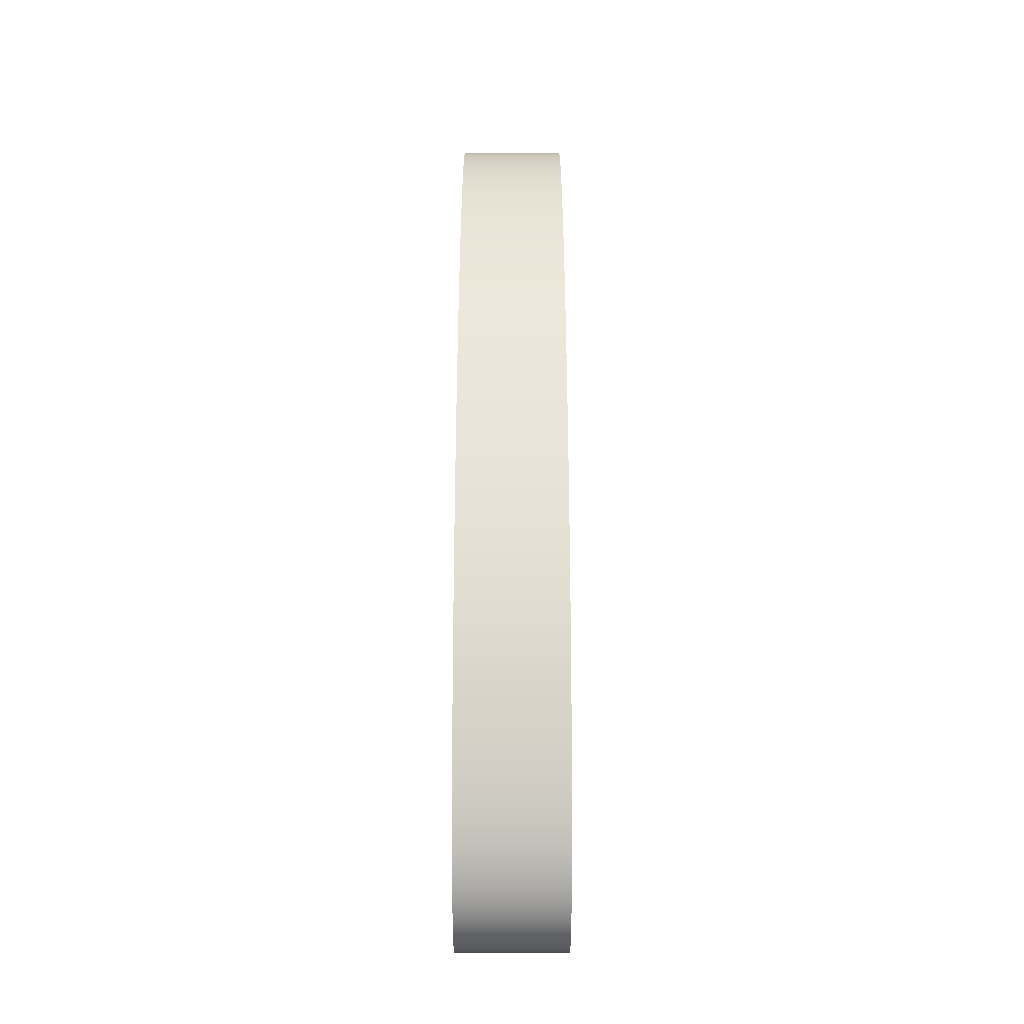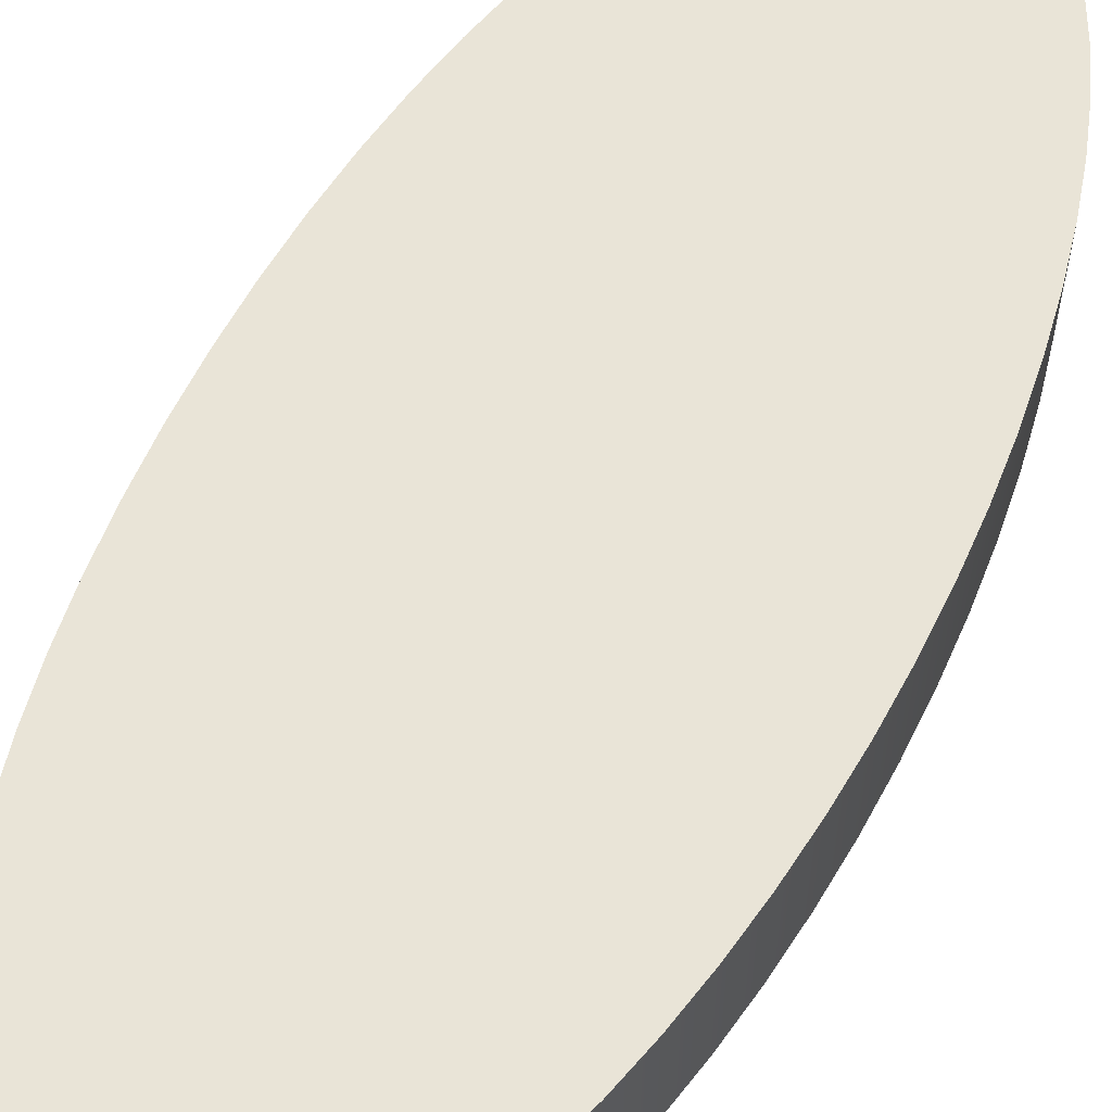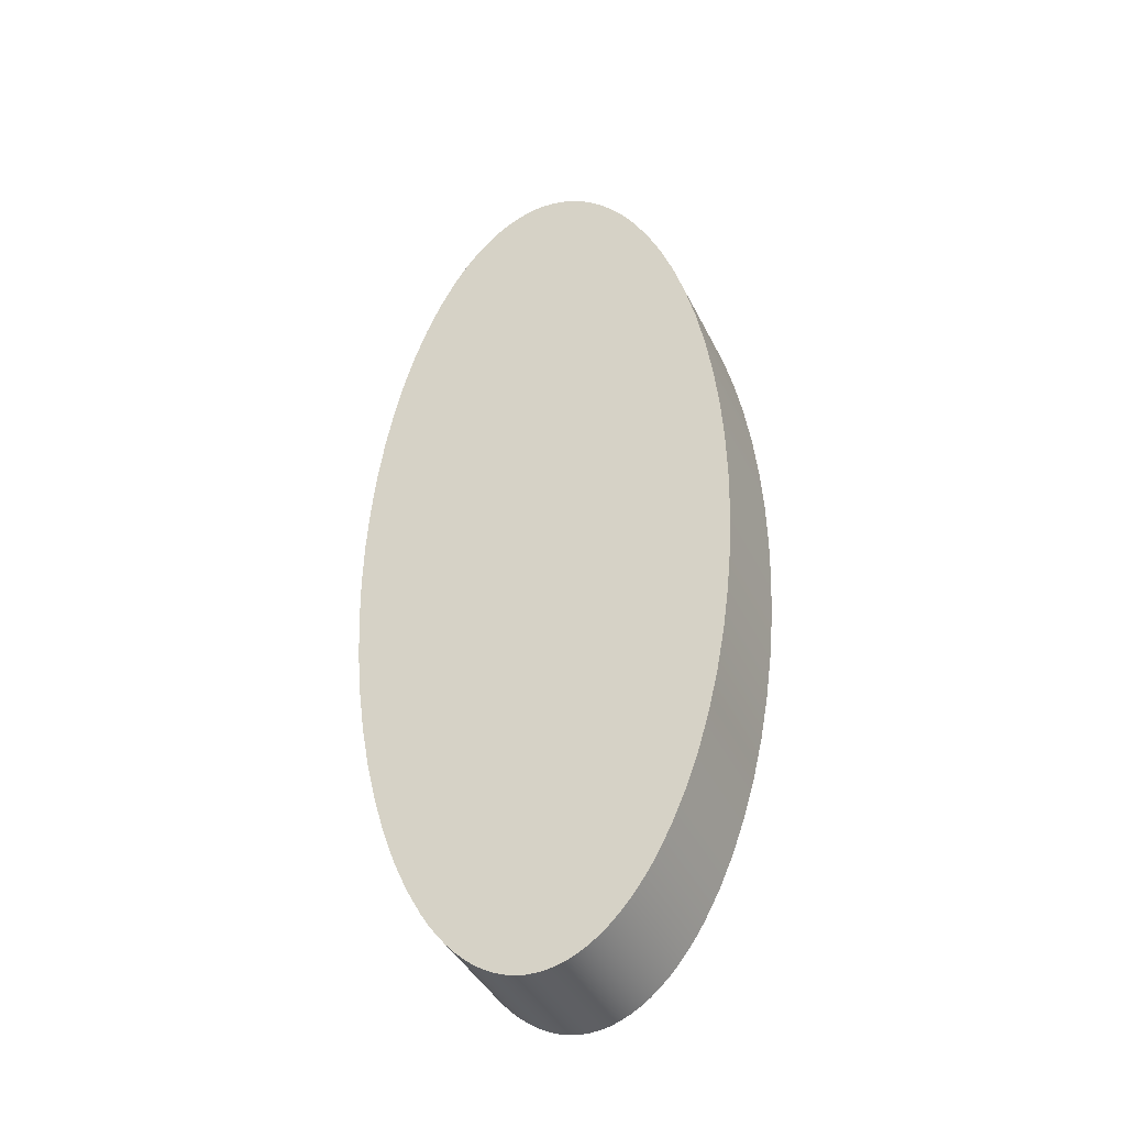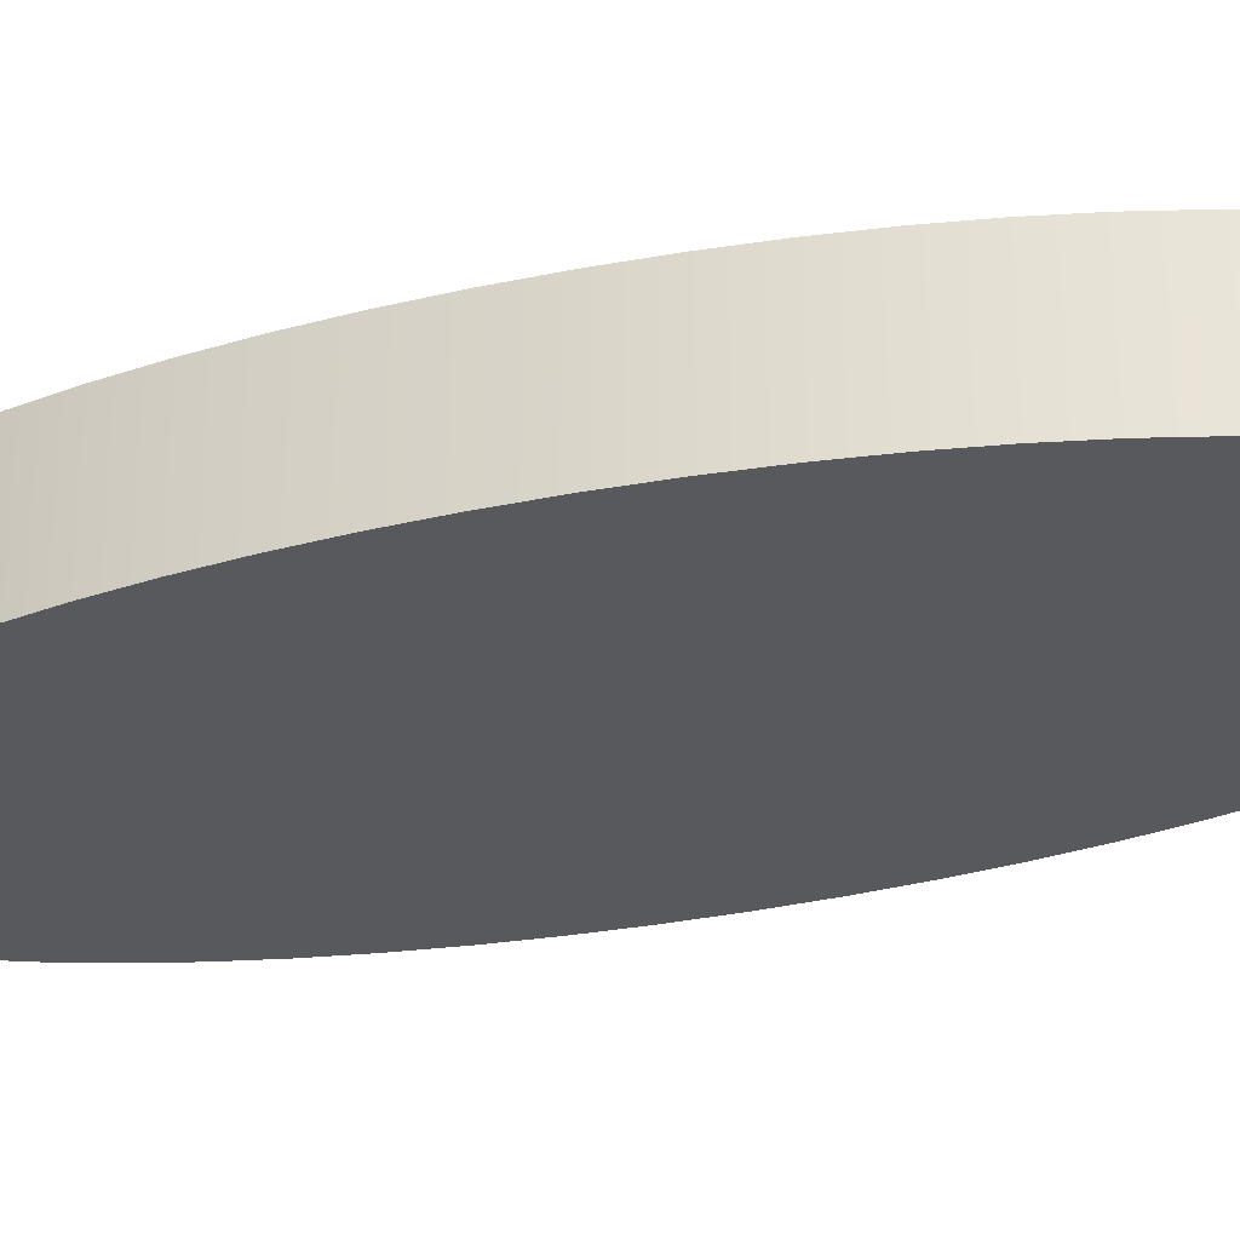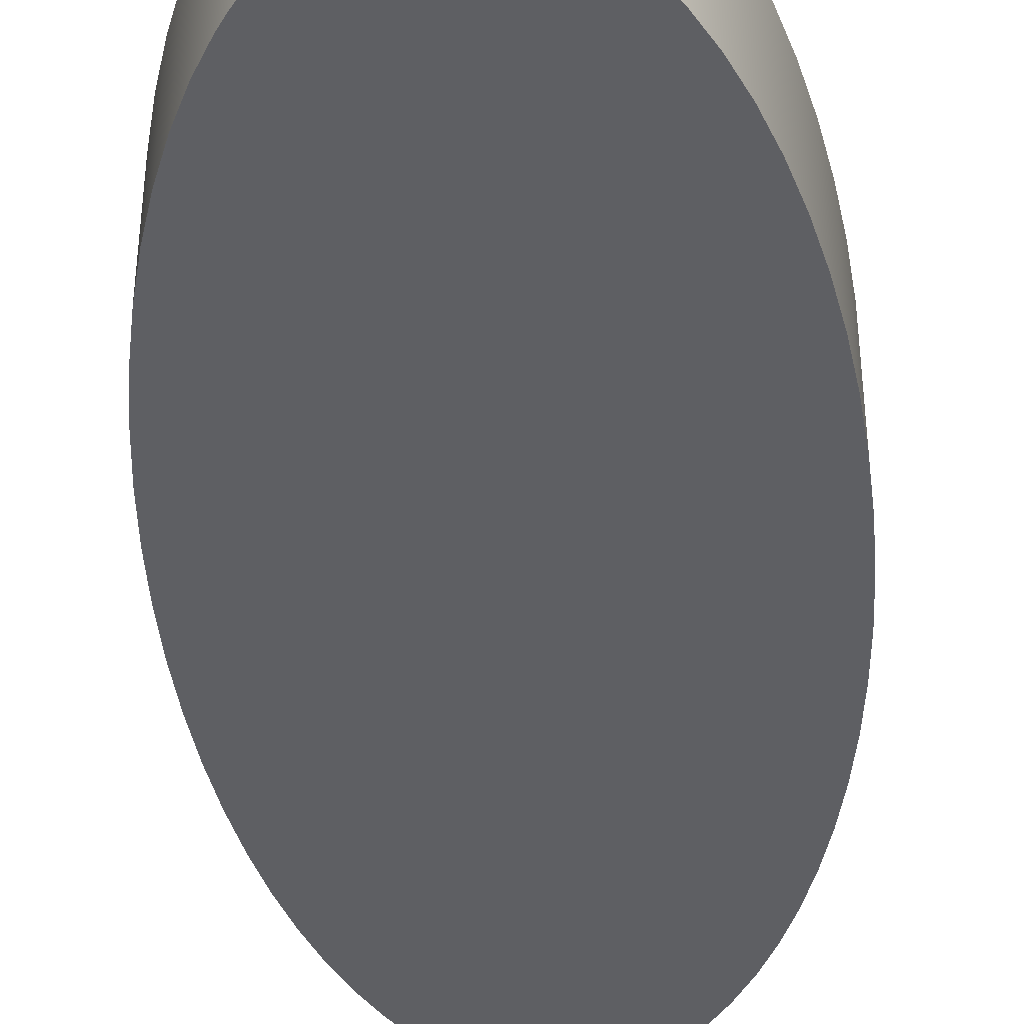
<metadata>
{"format":"obj","ext":"obj","renderer":"f3d","projection":"perspective","resolution":1024,"background":"white","views":[{"elev":-31.5,"azim":-90.0,"up":"+Z"},{"elev":60.8,"azim":27.1,"up":"+Y"},{"elev":-41.0,"azim":-155.7,"up":"+Z"},{"elev":-30.1,"azim":108.8,"up":"+Y"},{"elev":-41.4,"azim":-176.0,"up":"+Y"}]}
</metadata>
<code>
v 8.33 0 12.54
v 8.278 0 12.54
v 8.226 0 12.53
v 8.175 0 12.51
v 8.124 0 12.49
v 8.073 0 12.46
v 8.023 0 12.43
v 7.974 0 12.39
v 7.925 0 12.34
v 7.878 0 12.29
v 7.831 0 12.23
v 7.786 0 12.17
v 7.742 0 12.1
v 7.659 0 11.95
v 7.582 0 11.77
v 7.512 0 11.58
v 7.451 0 11.37
v 7.397 0 11.15
v 7.353 0 10.92
v 7.318 0 10.67
v 7.293 0 10.42
v 7.277 0 10.17
v 7.272 0 9.911
v 7.277 0 9.653
v 7.293 0 9.397
v 7.318 0 9.147
v 7.353 0 8.904
v 7.397 0 8.67
v 7.451 0 8.449
v 7.512 0 8.241
v 7.582 0 8.05
v 7.659 0 7.877
v 7.742 0 7.723
v 7.786 0 7.654
v 7.831 0 7.59
v 7.878 0 7.532
v 7.925 0 7.48
v 7.974 0 7.433
v 8.023 0 7.393
v 8.073 0 7.358
v 8.124 0 7.33
v 8.175 0 7.308
v 8.226 0 7.292
v 8.278 0 7.282
v 8.33 0 7.279
v 8.382 0 7.282
v 8.434 0 7.292
v 8.485 0 7.308
v 8.536 0 7.33
v 8.587 0 7.358
v 8.637 0 7.393
v 8.686 0 7.433
v 8.735 0 7.48
v 8.782 0 7.532
v 8.829 0 7.59
v 8.874 0 7.654
v 8.918 0 7.723
v 9.001 0 7.877
v 9.078 0 8.05
v 9.148 0 8.241
v 9.21 0 8.449
v 9.263 0 8.67
v 9.307 0 8.904
v 9.342 0 9.147
v 9.368 0 9.397
v 9.383 0 9.653
v 9.388 0 9.911
v 9.383 0 10.17
v 9.368 0 10.42
v 9.342 0 10.67
v 9.307 0 10.92
v 9.263 0 11.15
v 9.21 0 11.37
v 9.148 0 11.58
v 9.078 0 11.77
v 9.001 0 11.95
v 8.918 0 12.1
v 8.874 0 12.17
v 8.829 0 12.23
v 8.782 0 12.29
v 8.735 0 12.34
v 8.686 0 12.39
v 8.637 0 12.43
v 8.587 0 12.46
v 8.536 0 12.49
v 8.485 0 12.51
v 8.434 0 12.53
v 8.382 0 12.54
v 8.33 0.6 12.54
v 8.382 0.6 12.54
v 8.434 0.6 12.53
v 8.485 0.6 12.51
v 8.536 0.6 12.49
v 8.587 0.6 12.46
v 8.637 0.6 12.43
v 8.686 0.6 12.39
v 8.735 0.6 12.34
v 8.782 0.6 12.29
v 8.829 0.6 12.23
v 8.874 0.6 12.17
v 8.918 0.6 12.1
v 9.001 0.6 11.95
v 9.078 0.6 11.77
v 9.148 0.6 11.58
v 9.21 0.6 11.37
v 9.263 0.6 11.15
v 9.307 0.6 10.92
v 9.342 0.6 10.67
v 9.368 0.6 10.42
v 9.383 0.6 10.17
v 9.388 0.6 9.911
v 9.383 0.6 9.653
v 9.368 0.6 9.397
v 9.342 0.6 9.147
v 9.307 0.6 8.904
v 9.263 0.6 8.67
v 9.21 0.6 8.449
v 9.148 0.6 8.241
v 9.078 0.6 8.05
v 9.001 0.6 7.877
v 8.918 0.6 7.723
v 8.874 0.6 7.654
v 8.829 0.6 7.59
v 8.782 0.6 7.532
v 8.735 0.6 7.48
v 8.686 0.6 7.433
v 8.637 0.6 7.393
v 8.587 0.6 7.358
v 8.536 0.6 7.33
v 8.485 0.6 7.308
v 8.434 0.6 7.292
v 8.382 0.6 7.282
v 8.33 0.6 7.279
v 8.278 0.6 7.282
v 8.226 0.6 7.292
v 8.175 0.6 7.308
v 8.124 0.6 7.33
v 8.073 0.6 7.358
v 8.023 0.6 7.393
v 7.974 0.6 7.433
v 7.925 0.6 7.48
v 7.878 0.6 7.532
v 7.831 0.6 7.59
v 7.786 0.6 7.654
v 7.742 0.6 7.723
v 7.659 0.6 7.877
v 7.582 0.6 8.05
v 7.512 0.6 8.241
v 7.451 0.6 8.449
v 7.397 0.6 8.67
v 7.353 0.6 8.904
v 7.318 0.6 9.147
v 7.293 0.6 9.397
v 7.277 0.6 9.653
v 7.272 0.6 9.911
v 7.277 0.6 10.17
v 7.293 0.6 10.42
v 7.318 0.6 10.67
v 7.353 0.6 10.92
v 7.397 0.6 11.15
v 7.451 0.6 11.37
v 7.512 0.6 11.58
v 7.582 0.6 11.77
v 7.659 0.6 11.95
v 7.742 0.6 12.1
v 7.786 0.6 12.17
v 7.831 0.6 12.23
v 7.878 0.6 12.29
v 7.925 0.6 12.34
v 7.974 0.6 12.39
v 8.023 0.6 12.43
v 8.073 0.6 12.46
v 8.124 0.6 12.49
v 8.175 0.6 12.51
v 8.226 0.6 12.53
v 8.278 0.6 12.54
v 8.33 0.6 12.54
v 8.278 0.6 12.54
v 8.226 0.6 12.53
v 8.175 0.6 12.51
v 8.124 0.6 12.49
v 8.073 0.6 12.46
v 8.023 0.6 12.43
v 7.974 0.6 12.39
v 7.925 0.6 12.34
v 7.878 0.6 12.29
v 7.831 0.6 12.23
v 7.786 0.6 12.17
v 7.742 0.6 12.1
v 7.659 0.6 11.95
v 7.582 0.6 11.77
v 7.512 0.6 11.58
v 7.451 0.6 11.37
v 7.397 0.6 11.15
v 7.353 0.6 10.92
v 7.318 0.6 10.67
v 7.293 0.6 10.42
v 7.277 0.6 10.17
v 7.272 0.6 9.911
v 7.277 0.6 9.653
v 7.293 0.6 9.397
v 7.318 0.6 9.147
v 7.353 0.6 8.904
v 7.397 0.6 8.67
v 7.451 0.6 8.449
v 7.512 0.6 8.241
v 7.582 0.6 8.05
v 7.659 0.6 7.877
v 7.742 0.6 7.723
v 7.786 0.6 7.654
v 7.831 0.6 7.59
v 7.878 0.6 7.532
v 7.925 0.6 7.48
v 7.974 0.6 7.433
v 8.023 0.6 7.393
v 8.073 0.6 7.358
v 8.124 0.6 7.33
v 8.175 0.6 7.308
v 8.226 0.6 7.292
v 8.278 0.6 7.282
v 8.33 0.6 7.279
v 8.382 0.6 7.282
v 8.434 0.6 7.292
v 8.485 0.6 7.308
v 8.536 0.6 7.33
v 8.587 0.6 7.358
v 8.637 0.6 7.393
v 8.686 0.6 7.433
v 8.735 0.6 7.48
v 8.782 0.6 7.532
v 8.829 0.6 7.59
v 8.874 0.6 7.654
v 8.918 0.6 7.723
v 9.001 0.6 7.877
v 9.078 0.6 8.05
v 9.148 0.6 8.241
v 9.21 0.6 8.449
v 9.263 0.6 8.67
v 9.307 0.6 8.904
v 9.342 0.6 9.147
v 9.368 0.6 9.397
v 9.383 0.6 9.653
v 9.388 0.6 9.911
v 9.383 0.6 10.17
v 9.368 0.6 10.42
v 9.342 0.6 10.67
v 9.307 0.6 10.92
v 9.263 0.6 11.15
v 9.21 0.6 11.37
v 9.148 0.6 11.58
v 9.078 0.6 11.77
v 9.001 0.6 11.95
v 8.918 0.6 12.1
v 8.874 0.6 12.17
v 8.829 0.6 12.23
v 8.782 0.6 12.29
v 8.735 0.6 12.34
v 8.686 0.6 12.39
v 8.637 0.6 12.43
v 8.587 0.6 12.46
v 8.536 0.6 12.49
v 8.485 0.6 12.51
v 8.434 0.6 12.53
v 8.382 0.6 12.54
v 8.33 0 12.54
v 8.382 0 12.54
v 8.434 0 12.53
v 8.485 0 12.51
v 8.536 0 12.49
v 8.587 0 12.46
v 8.637 0 12.43
v 8.686 0 12.39
v 8.735 0 12.34
v 8.782 0 12.29
v 8.829 0 12.23
v 8.874 0 12.17
v 8.918 0 12.1
v 9.001 0 11.95
v 9.078 0 11.77
v 9.148 0 11.58
v 9.21 0 11.37
v 9.263 0 11.15
v 9.307 0 10.92
v 9.342 0 10.67
v 9.368 0 10.42
v 9.383 0 10.17
v 9.388 0 9.911
v 9.383 0 9.653
v 9.368 0 9.397
v 9.342 0 9.147
v 9.307 0 8.904
v 9.263 0 8.67
v 9.21 0 8.449
v 9.148 0 8.241
v 9.078 0 8.05
v 9.001 0 7.877
v 8.918 0 7.723
v 8.874 0 7.654
v 8.829 0 7.59
v 8.782 0 7.532
v 8.735 0 7.48
v 8.686 0 7.433
v 8.637 0 7.393
v 8.587 0 7.358
v 8.536 0 7.33
v 8.485 0 7.308
v 8.434 0 7.292
v 8.382 0 7.282
v 8.33 0 7.279
v 8.278 0 7.282
v 8.226 0 7.292
v 8.175 0 7.308
v 8.124 0 7.33
v 8.073 0 7.358
v 8.023 0 7.393
v 7.974 0 7.433
v 7.925 0 7.48
v 7.878 0 7.532
v 7.831 0 7.59
v 7.786 0 7.654
v 7.742 0 7.723
v 7.659 0 7.877
v 7.582 0 8.05
v 7.512 0 8.241
v 7.451 0 8.449
v 7.397 0 8.67
v 7.353 0 8.904
v 7.318 0 9.147
v 7.293 0 9.397
v 7.277 0 9.653
v 7.272 0 9.911
v 7.277 0 10.17
v 7.293 0 10.42
v 7.318 0 10.67
v 7.353 0 10.92
v 7.397 0 11.15
v 7.451 0 11.37
v 7.512 0 11.58
v 7.582 0 11.77
v 7.659 0 11.95
v 7.742 0 12.1
v 7.786 0 12.17
v 7.831 0 12.23
v 7.878 0 12.29
v 7.925 0 12.34
v 7.974 0 12.39
v 8.023 0 12.43
v 8.073 0 12.46
v 8.124 0 12.49
v 8.175 0 12.51
v 8.226 0 12.53
v 8.278 0 12.54
v 8.33 0 12.54
v 8.33 0.6 12.54
f 1 2 88
f 88 2 87
f 87 2 3
f 87 3 86
f 86 3 4
f 86 4 85
f 85 4 5
f 85 5 84
f 84 5 6
f 84 6 83
f 83 6 7
f 83 7 82
f 82 7 8
f 82 8 81
f 81 8 9
f 81 9 80
f 80 9 10
f 80 10 79
f 79 10 11
f 79 11 78
f 78 11 12
f 78 12 77
f 77 12 76
f 76 12 13
f 76 13 14
f 76 14 75
f 75 14 15
f 75 15 74
f 74 15 16
f 74 16 73
f 73 16 17
f 73 17 72
f 72 17 18
f 72 18 71
f 71 18 19
f 71 19 70
f 70 19 20
f 70 20 69
f 69 20 21
f 69 21 68
f 68 21 22
f 68 22 67
f 67 22 23
f 67 23 66
f 66 23 24
f 66 24 65
f 65 24 25
f 65 25 64
f 64 25 26
f 64 26 63
f 63 26 27
f 63 27 62
f 62 27 28
f 62 28 61
f 61 28 29
f 61 29 60
f 60 29 30
f 60 30 59
f 59 30 31
f 59 31 58
f 58 31 32
f 58 32 57
f 57 32 56
f 56 32 33
f 56 33 34
f 56 34 55
f 55 34 35
f 55 35 54
f 54 35 36
f 54 36 53
f 53 36 37
f 53 37 52
f 52 37 38
f 52 38 51
f 51 38 39
f 51 39 50
f 50 39 40
f 50 40 49
f 49 40 41
f 49 41 48
f 48 41 42
f 48 42 47
f 47 42 43
f 47 43 46
f 46 43 44
f 46 44 45
f 89 90 176
f 176 90 175
f 175 90 91
f 175 91 174
f 174 91 92
f 174 92 173
f 173 92 93
f 173 93 172
f 172 93 94
f 172 94 171
f 171 94 95
f 171 95 170
f 170 95 96
f 170 96 169
f 169 96 97
f 169 97 168
f 168 97 98
f 168 98 167
f 167 98 99
f 167 99 166
f 166 99 100
f 166 100 165
f 165 100 164
f 164 100 101
f 164 101 102
f 164 102 163
f 163 102 103
f 163 103 162
f 162 103 104
f 162 104 161
f 161 104 105
f 161 105 160
f 160 105 106
f 160 106 159
f 159 106 107
f 159 107 158
f 158 107 108
f 158 108 157
f 157 108 109
f 157 109 156
f 156 109 110
f 156 110 155
f 155 110 111
f 155 111 154
f 154 111 112
f 154 112 153
f 153 112 113
f 153 113 152
f 152 113 114
f 152 114 151
f 151 114 115
f 151 115 150
f 150 115 116
f 150 116 149
f 149 116 117
f 149 117 148
f 148 117 118
f 148 118 147
f 147 118 119
f 147 119 146
f 146 119 120
f 146 120 145
f 145 120 144
f 144 120 121
f 144 121 122
f 144 122 143
f 143 122 123
f 143 123 142
f 142 123 124
f 142 124 141
f 141 124 125
f 141 125 140
f 140 125 126
f 140 126 139
f 139 126 127
f 139 127 138
f 138 127 128
f 138 128 137
f 137 128 129
f 137 129 136
f 136 129 130
f 136 130 135
f 135 130 131
f 135 131 134
f 134 131 132
f 134 132 133
f 178 352 177
f 177 352 353
f 354 265 264
f 264 265 266
f 264 266 267
f 178 179 352
f 352 179 351
f 351 179 180
f 351 180 350
f 350 180 181
f 350 181 349
f 349 181 182
f 349 182 348
f 348 182 183
f 348 183 347
f 347 183 346
f 346 183 184
f 346 184 185
f 346 185 345
f 345 185 186
f 345 186 344
f 344 186 187
f 344 187 343
f 343 187 188
f 343 188 342
f 342 188 189
f 342 189 341
f 341 189 190
f 341 190 340
f 340 190 191
f 340 191 339
f 339 191 192
f 339 192 338
f 338 192 193
f 338 193 337
f 337 193 194
f 337 194 336
f 336 194 195
f 336 195 335
f 335 195 196
f 335 196 334
f 334 196 197
f 334 197 333
f 333 197 198
f 333 198 332
f 332 198 199
f 332 199 331
f 331 199 200
f 331 200 330
f 330 200 201
f 330 201 329
f 329 201 202
f 329 202 328
f 328 202 203
f 328 203 327
f 327 203 204
f 327 204 326
f 326 204 205
f 326 205 325
f 325 205 206
f 325 206 324
f 324 206 207
f 324 207 323
f 323 207 208
f 323 208 322
f 322 208 209
f 322 209 321
f 321 209 210
f 321 210 320
f 320 210 211
f 320 211 319
f 319 211 212
f 319 212 318
f 318 212 213
f 318 213 317
f 317 213 214
f 317 214 316
f 316 214 315
f 315 214 215
f 315 215 216
f 315 216 314
f 314 216 217
f 314 217 313
f 313 217 218
f 313 218 312
f 312 218 219
f 312 219 311
f 311 219 220
f 311 220 310
f 310 220 309
f 309 220 221
f 309 221 308
f 308 221 222
f 308 222 223
f 308 223 307
f 307 223 224
f 307 224 306
f 306 224 225
f 306 225 305
f 305 225 226
f 305 226 304
f 304 226 227
f 304 227 303
f 303 227 302
f 302 227 228
f 302 228 229
f 302 229 301
f 301 229 230
f 301 230 300
f 300 230 231
f 300 231 299
f 299 231 232
f 299 232 298
f 298 232 233
f 298 233 297
f 297 233 234
f 297 234 296
f 296 234 235
f 296 235 295
f 295 235 236
f 295 236 294
f 294 236 237
f 294 237 293
f 293 237 238
f 293 238 292
f 292 238 239
f 292 239 291
f 291 239 240
f 291 240 290
f 290 240 241
f 290 241 289
f 289 241 242
f 289 242 288
f 288 242 243
f 288 243 287
f 287 243 244
f 287 244 286
f 286 244 245
f 286 245 285
f 285 245 246
f 285 246 284
f 284 246 247
f 284 247 283
f 283 247 248
f 283 248 282
f 282 248 249
f 282 249 281
f 281 249 250
f 281 250 280
f 280 250 251
f 280 251 279
f 279 251 252
f 279 252 278
f 278 252 253
f 278 253 277
f 277 253 254
f 277 254 276
f 276 254 255
f 276 255 275
f 275 255 256
f 275 256 274
f 274 256 257
f 274 257 273
f 273 257 258
f 273 258 272
f 272 258 271
f 271 258 259
f 271 259 260
f 271 260 270
f 270 260 261
f 270 261 269
f 269 261 262
f 269 262 268
f 268 262 263
f 268 263 267
f 267 263 264

</code>
